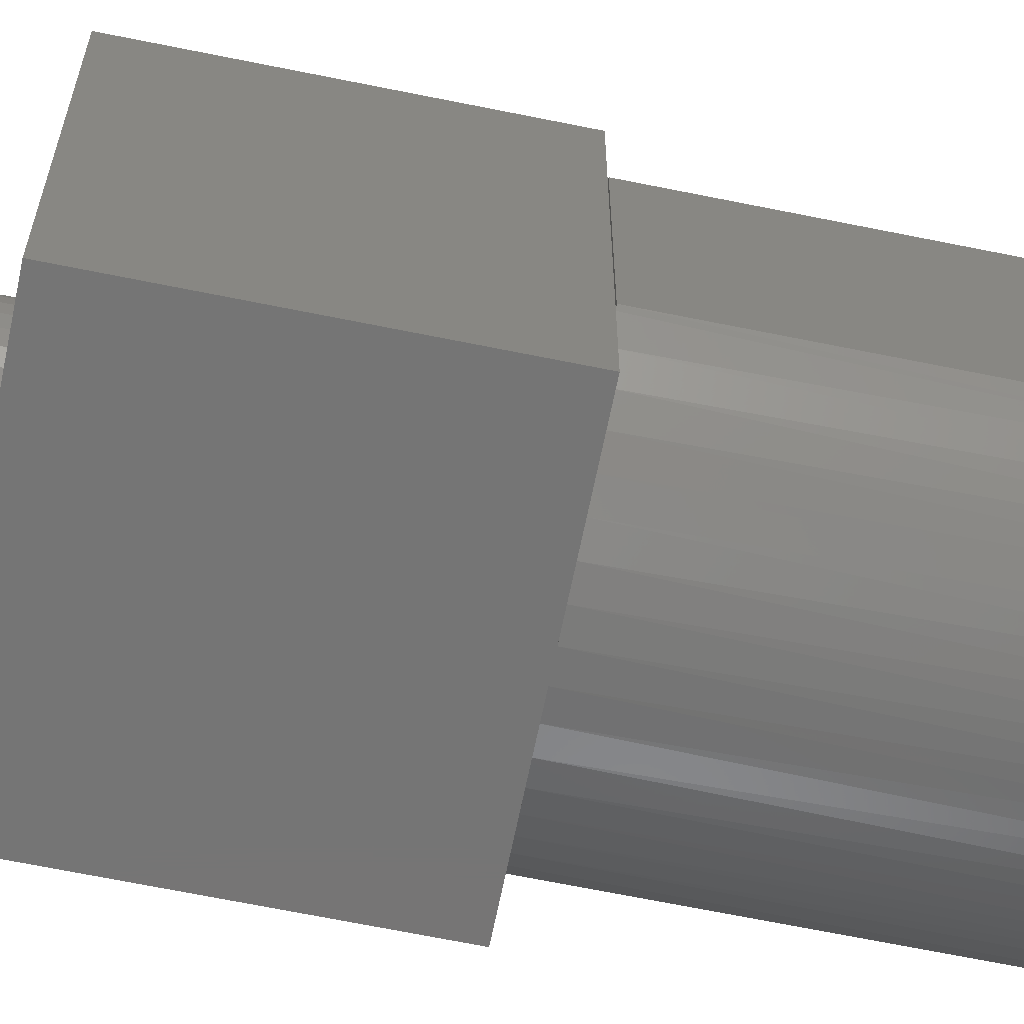
<metadata>
{"format":"stl","ext":"stl","renderer":"f3d","projection":"perspective","resolution":1024,"background":"white","views":[{"elev":-67.6,"azim":-101.5,"up":"+Z"}]}
</metadata>
<code>
# stl→obj: 436 verts, 868 faces
v -0.4099 0 2.127
v -0.3077 -15 2.252
v -0.7486 -15 1.758
v -0.8806 0 1.629
v -1.242 -15 1.316
v -1.406 0 1.189
v -1.782 -15 0.9317
v -1.979 0 0.8133
v -2.362 -15 0.6109
v -2.591 0 0.5062
v -2.974 -15 0.357
v -3.235 0 0.2722
v -3.61 -15 0.1733
v -3.902 0 0.1144
v -4.264 -15 0.0622
v -4.582 0 0.03495
v -4.925 -15 0.025
v -5.268 0 0.03495
v -5.586 -15 0.0622
v -5.948 0 0.1144
v -6.24 -15 0.1733
v -6.615 0 0.2722
v -6.876 -15 0.357
v -7.259 0 0.5062
v -7.488 -15 0.6109
v -7.871 0 0.8133
v -8.068 -15 0.9317
v -8.444 0 1.189
v -8.608 -15 1.316
v -8.969 0 1.629
v -9.101 -15 1.758
v -9.44 0 2.127
v -9.542 -15 2.252
v 0.075 0 2.793
v 0.075 -15 2.793
v 0 0 2.676
v -9.925 -15 2.793
v -9.925 0 2.793
v -9.85 0 2.676
v 0.075 0 9.057
v 0 0 9.174
v -9.44 0 9.723
v -9.542 -15 9.598
v -9.101 -15 10.09
v -8.969 0 10.22
v -8.608 -15 10.53
v -8.444 0 10.66
v -8.068 -15 10.92
v -7.871 0 11.04
v -7.488 -15 11.24
v -7.259 0 11.34
v -6.876 -15 11.49
v -6.615 0 11.58
v -6.24 -15 11.68
v -5.948 0 11.74
v -5.586 -15 11.79
v -5.268 0 11.82
v -4.925 -15 11.82
v -4.582 0 11.82
v -4.264 -15 11.79
v -3.902 0 11.74
v -3.61 -15 11.68
v -3.235 0 11.58
v -2.974 -15 11.49
v -2.591 0 11.34
v -2.362 -15 11.24
v -1.979 0 11.04
v -1.782 -15 10.92
v -1.406 0 10.66
v -1.242 -15 10.53
v -0.8806 0 10.22
v -0.7486 -15 10.09
v -0.4099 0 9.723
v -0.3077 -15 9.598
v -9.925 0 9.057
v -9.925 -15 9.057
v -9.85 0 9.174
v 0.075 -15 9.057
v -4.925 -15 8.425
v -4.491 -15 8.387
v -4.925 -15 3.425
v -5.359 -15 3.463
v -5.78 -15 3.576
v -6.175 -15 3.76
v -6.532 -15 4.01
v -6.84 -15 4.318
v -7.09 -15 4.675
v -7.274 -15 5.07
v -7.387 -15 5.491
v -7.425 -15 5.925
v -7.387 -15 6.359
v -7.274 -15 6.78
v -7.09 -15 7.175
v -6.84 -15 7.532
v -6.532 -15 7.84
v -6.175 -15 8.09
v -5.78 -15 8.274
v -5.359 -15 8.387
v -2.76 -15 7.175
v -2.576 -15 6.78
v -2.463 -15 6.359
v -2.425 -15 5.925
v -2.463 -15 5.491
v -2.576 -15 5.07
v -2.76 -15 4.675
v -3.01 -15 4.318
v -3.318 -15 4.01
v -3.675 -15 3.76
v -4.07 -15 3.576
v -4.491 -15 3.463
v -4.07 -15 8.274
v -3.675 -15 8.09
v -3.318 -15 7.84
v -3.01 -15 7.532
v -4.713 -17 8.215
v -5.137 -17 8.215
v -4.296 -17 8.137
v -5.554 -17 8.137
v -3.9 -17 7.984
v -5.95 -17 7.984
v -3.539 -17 7.76
v -6.311 -17 7.76
v -3.225 -17 7.474
v -6.625 -17 7.474
v -2.97 -17 7.136
v -6.88 -17 7.136
v -2.78 -17 6.756
v -7.07 -17 6.756
v -2.664 -17 6.348
v -7.186 -17 6.348
v -2.625 -17 5.925
v -7.225 -17 5.925
v -2.664 -17 5.503
v -7.186 -17 5.503
v -2.78 -17 5.096
v -7.07 -17 5.096
v -2.968 -17 4.717
v -6.882 -17 4.717
v -3.212 -17 4.39
v -6.638 -17 4.39
v -3.511 -17 4.111
v -6.339 -17 4.111
v -3.854 -17 3.89
v -5.996 -17 3.89
v -4.231 -17 3.732
v -5.619 -17 3.732
v -4.574 -17 3.652
v -5.276 -17 3.652
v -4.925 -17 3.625
v -2.425 -16.8 5.925
v -2.463 -16.8 5.491
v -2.576 -16.8 5.07
v -2.76 -16.8 4.675
v -3.01 -16.8 4.318
v -3.318 -16.8 4.01
v -3.675 -16.8 3.76
v -4.07 -16.8 3.576
v -4.491 -16.8 3.463
v -4.925 -16.8 3.425
v -5.359 -16.8 3.463
v -5.78 -16.8 3.576
v -6.175 -16.8 3.76
v -6.532 -16.8 4.01
v -6.84 -16.8 4.318
v -7.09 -16.8 4.675
v -7.274 -16.8 5.07
v -7.387 -16.8 5.491
v -7.425 -16.8 5.925
v -7.387 -16.8 6.359
v -7.274 -16.8 6.78
v -7.09 -16.8 7.175
v -6.84 -16.8 7.532
v -6.532 -16.8 7.84
v -6.175 -16.8 8.09
v -5.78 -16.8 8.274
v -5.359 -16.8 8.387
v -4.925 -16.8 8.425
v -4.491 -16.8 8.387
v -4.07 -16.8 8.274
v -3.675 -16.8 8.09
v -3.318 -16.8 7.84
v -3.01 -16.8 7.532
v -2.76 -16.8 7.175
v -2.576 -16.8 6.78
v -2.463 -16.8 6.359
v -7.289 -16.97 6.342
v -2.561 -16.97 6.342
v -2.67 -16.97 6.746
v -2.847 -16.97 7.125
v -3.086 -16.97 7.468
v -3.382 -16.97 7.764
v -3.725 -16.97 8.003
v -4.104 -16.97 8.18
v -4.508 -16.97 8.289
v -4.925 -16.97 8.325
v -5.342 -16.97 8.289
v -5.746 -16.97 8.18
v -6.125 -16.97 8.003
v -6.468 -16.97 7.764
v -6.764 -16.97 7.468
v -7.003 -16.97 7.125
v -7.18 -16.97 6.746
v -7.361 -16.9 6.354
v -7.398 -16.9 5.925
v -7.325 -16.97 5.925
v -2.452 -16.9 5.925
v -2.489 -16.9 6.354
v -2.525 -16.97 5.925
v -2.601 -16.9 6.771
v -2.783 -16.9 7.162
v -3.03 -16.9 7.515
v -3.335 -16.9 7.82
v -3.688 -16.9 8.067
v -4.079 -16.9 8.249
v -4.496 -16.9 8.361
v -4.925 -16.9 8.398
v -5.354 -16.9 8.361
v -5.771 -16.9 8.249
v -6.162 -16.9 8.067
v -6.515 -16.9 7.82
v -6.82 -16.9 7.515
v -7.067 -16.9 7.162
v -7.249 -16.9 6.771
v -2.561 -16.97 5.508
v -7.289 -16.97 5.508
v -2.67 -16.97 5.104
v -2.847 -16.97 4.725
v -3.086 -16.97 4.382
v -3.382 -16.97 4.086
v -3.725 -16.97 3.847
v -4.104 -16.97 3.67
v -4.508 -16.97 3.561
v -5.342 -16.97 3.561
v -5.746 -16.97 3.67
v -6.125 -16.97 3.847
v -6.468 -16.97 4.086
v -6.764 -16.97 4.382
v -7.003 -16.97 4.725
v -7.18 -16.97 5.104
v -4.925 -16.97 3.525
v -7.361 -16.9 5.496
v -2.489 -16.9 5.496
v -2.601 -16.9 5.079
v -2.783 -16.9 4.688
v -3.03 -16.9 4.335
v -3.335 -16.9 4.03
v -3.688 -16.9 3.783
v -4.079 -16.9 3.601
v -4.496 -16.9 3.489
v -4.925 -16.9 3.452
v -5.354 -16.9 3.489
v -5.771 -16.9 3.601
v -6.162 -16.9 3.783
v -6.515 -16.9 4.03
v -6.82 -16.9 4.335
v -7.067 -16.9 4.688
v -7.249 -16.9 5.079
v -3.753 18.24 6.762
v -3.677 18.27 6.49
v -3.825 18.27 6.741
v -3.592 18.24 6.472
v -3.586 18.27 6.214
v -3.502 18.24 6.153
v -3.492 18.17 5.598
v -3.55 18.24 5.496
v -3.488 18.24 5.822
v -3.601 18.17 5.287
v -3.684 18.24 5.193
v -3.691 18.27 5.331
v -3.589 18.27 5.62
v -3.776 18.17 5.008
v -3.884 18.24 4.929
v -3.854 18.27 5.071
v -4.008 18.17 4.776
v -4.14 18.24 4.717
v -4.071 18.27 4.854
v -4.287 18.17 4.601
v -4.436 18.24 4.57
v -4.331 18.27 4.691
v -4.598 18.17 4.492
v -4.759 18.24 4.494
v -4.62 18.27 4.589
v -4.925 18.17 4.455
v -5.091 18.24 4.494
v -4.925 18.27 4.555
v -5.252 18.17 4.492
v -5.414 18.24 4.57
v -5.23 18.27 4.589
v -5.563 18.17 4.601
v -5.71 18.24 4.717
v -5.519 18.27 4.691
v -5.842 18.17 4.776
v -5.966 18.24 4.929
v -5.779 18.27 4.854
v -6.074 18.17 5.008
v -6.166 18.24 5.193
v -5.996 18.27 5.071
v -6.249 18.17 5.287
v -6.3 18.24 5.496
v -6.159 18.27 5.331
v -6.358 18.17 5.598
v -6.362 18.24 5.822
v -6.261 18.27 5.62
v -6.258 18.24 6.472
v -6.173 18.27 6.49
v -6.264 18.27 6.214
v -6.348 18.24 6.153
v -6.097 18.24 6.762
v -6.025 18.27 6.741
v -4.022 18.27 6.955
v -3.973 18.26 6.955
v -3.917 18.24 6.955
v -3.455 18.17 5.925
v -3.483 18.17 6.209
v -3.555 18.27 5.925
v -6.295 18.27 5.925
v -6.395 18.17 5.925
v -6.367 18.17 6.209
v -3.564 18.17 6.481
v -3.697 18.17 6.733
v -3.876 18.17 6.955
v -5.974 18.17 6.955
v -5.933 18.24 6.955
v -6.153 18.17 6.733
v -6.286 18.17 6.481
v -5.877 18.26 6.955
v -5.828 18.27 6.955
v -5.974 9.77 6.955
v -4.925 9.77 6.955
v -3.876 9.77 6.955
v -3.492 9.6 6.252
v -3.601 9.6 6.563
v -3.776 9.6 6.842
v -4.287 9.6 7.249
v -4.008 9.6 7.074
v -4.135 9.77 7.165
v -4.434 9.77 7.311
v -4.598 9.6 7.358
v -4.759 9.77 7.386
v -4.925 9.6 7.395
v -5.091 9.77 7.386
v -5.252 9.6 7.358
v -5.416 9.77 7.311
v -5.563 9.6 7.249
v -5.715 9.77 7.165
v -5.842 9.6 7.074
v -6.249 9.6 6.563
v -6.074 9.6 6.842
v -6.358 9.6 6.252
v -3.455 9.6 5.925
v -6.395 9.6 5.925
v -6.358 9.6 5.598
v -6.249 9.6 5.287
v -6.074 9.6 5.008
v -5.842 9.6 4.776
v -5.563 9.6 4.601
v -5.252 9.6 4.492
v -4.925 9.6 4.455
v -4.598 9.6 4.492
v -4.287 9.6 4.601
v -4.008 9.6 4.776
v -3.776 9.6 5.008
v -3.601 9.6 5.287
v -3.492 9.6 5.598
v -6.304 9.6 7.304
v -6.008 9.6 7.546
v -5.671 9.6 7.727
v -5.305 9.6 7.838
v -4.925 9.6 7.875
v -4.545 9.6 7.838
v -4.179 9.6 7.727
v -3.842 9.6 7.546
v -3.546 9.6 7.304
v -3.304 9.6 7.008
v -3.123 9.6 6.671
v -3.012 9.6 6.305
v -2.975 9.6 5.925
v -3.012 9.6 5.545
v -3.123 9.6 5.179
v -3.304 9.6 4.842
v -3.546 9.6 4.546
v -3.842 9.6 4.304
v -4.925 9.6 3.975
v -4.179 9.6 4.123
v -4.545 9.6 4.012
v -6.546 9.6 7.008
v -6.727 9.6 6.671
v -6.838 9.6 6.305
v -6.875 9.6 5.925
v -6.838 9.6 5.545
v -6.727 9.6 5.179
v -6.546 9.6 4.842
v -6.304 9.6 4.546
v -6.008 9.6 4.304
v -5.671 9.6 4.123
v -5.305 9.6 4.012
v 7.105e-15 9 11.85
v 0 9 0
v -3.123 9 6.671
v -3.304 9 7.008
v -3.546 9 7.304
v -3.842 9 7.546
v -4.179 9 7.727
v -4.545 9 7.838
v -4.925 9 7.875
v -9.85 9 11.85
v -9.85 9 0
v -4.925 9 3.975
v -4.545 9 4.012
v -4.179 9 4.123
v -3.842 9 4.304
v -3.546 9 4.546
v -3.304 9 4.842
v -3.123 9 5.179
v -3.012 9 5.545
v -2.975 9 5.925
v -3.012 9 6.305
v -6.727 9 6.671
v -6.838 9 6.305
v -6.875 9 5.925
v -6.838 9 5.545
v -6.727 9 5.179
v -6.546 9 4.842
v -6.304 9 4.546
v -6.008 9 4.304
v -5.671 9 4.123
v -5.305 9 4.012
v -5.305 9 7.838
v -5.671 9 7.727
v -6.008 9 7.546
v -6.304 9 7.304
v -6.546 9 7.008
v -9.85 0 0
v 0 0 0
v 7.105e-15 0 11.85
v -9.85 0 11.85
f 1 2 3
f 1 3 4
f 4 3 5
f 4 5 6
f 6 5 7
f 6 7 8
f 8 7 9
f 8 9 10
f 10 9 11
f 10 11 12
f 12 11 13
f 12 13 14
f 14 13 15
f 14 15 16
f 16 15 17
f 16 17 18
f 17 19 18
f 20 18 19
f 19 21 20
f 22 20 21
f 21 23 22
f 24 22 23
f 23 25 24
f 26 24 25
f 25 27 26
f 28 26 27
f 27 29 28
f 30 28 29
f 29 31 30
f 32 30 31
f 31 33 32
f 34 35 36
f 36 35 2
f 36 2 1
f 37 38 33
f 33 38 39
f 33 39 32
f 34 36 40
f 40 36 41
f 42 43 44
f 42 44 45
f 45 44 46
f 45 46 47
f 47 46 48
f 47 48 49
f 49 48 50
f 49 50 51
f 51 50 52
f 51 52 53
f 53 52 54
f 53 54 55
f 55 54 56
f 55 56 57
f 57 56 58
f 57 58 59
f 58 60 59
f 61 59 60
f 60 62 61
f 63 61 62
f 62 64 63
f 65 63 64
f 64 66 65
f 67 65 66
f 66 68 67
f 69 67 68
f 68 70 69
f 71 69 70
f 70 72 71
f 73 71 72
f 72 74 73
f 75 76 77
f 77 76 43
f 77 43 42
f 78 40 74
f 74 40 41
f 74 41 73
f 79 80 78
f 79 78 74
f 79 74 72
f 79 72 70
f 79 70 68
f 79 68 66
f 79 66 64
f 79 64 62
f 79 62 60
f 79 60 58
f 79 58 56
f 79 56 54
f 79 54 52
f 79 52 50
f 79 50 48
f 79 48 46
f 79 46 44
f 79 44 43
f 79 43 76
f 37 17 81
f 37 81 82
f 37 82 83
f 37 83 84
f 37 84 85
f 37 85 86
f 37 86 87
f 37 87 88
f 37 88 89
f 37 89 90
f 37 90 91
f 37 91 92
f 37 92 93
f 76 37 93
f 76 93 94
f 76 94 95
f 76 95 96
f 76 96 97
f 76 97 98
f 76 98 79
f 17 37 33
f 17 33 31
f 17 31 29
f 17 29 27
f 17 27 25
f 17 25 23
f 17 23 21
f 17 21 19
f 35 99 100
f 35 100 101
f 35 101 102
f 35 102 103
f 35 103 104
f 35 104 105
f 35 105 106
f 35 106 107
f 35 107 108
f 35 108 109
f 35 109 110
f 35 110 81
f 78 80 111
f 78 111 112
f 78 112 113
f 78 113 114
f 78 114 99
f 78 99 35
f 17 15 13
f 17 13 11
f 17 11 9
f 17 9 7
f 17 7 5
f 17 5 3
f 17 3 2
f 17 2 35
f 17 35 81
f 40 78 34
f 34 78 35
f 39 38 77
f 77 38 75
f 75 38 76
f 76 38 37
f 115 116 117
f 117 116 118
f 117 118 119
f 119 118 120
f 119 120 121
f 121 120 122
f 121 122 123
f 123 122 124
f 123 124 125
f 125 124 126
f 125 126 127
f 127 126 128
f 127 128 129
f 129 128 130
f 129 130 131
f 131 130 132
f 131 132 133
f 133 132 134
f 133 134 135
f 135 134 136
f 135 136 137
f 137 136 138
f 137 138 139
f 139 138 140
f 139 140 141
f 141 140 142
f 141 142 143
f 143 142 144
f 143 144 145
f 145 144 146
f 145 146 147
f 147 146 148
f 147 148 149
f 102 150 103
f 103 150 151
f 103 151 104
f 104 151 152
f 104 152 105
f 105 152 153
f 105 153 106
f 106 153 154
f 106 154 107
f 107 154 155
f 107 155 108
f 108 155 156
f 108 156 109
f 109 156 157
f 109 157 110
f 110 157 158
f 110 158 81
f 81 158 159
f 81 159 82
f 82 159 160
f 82 160 83
f 83 160 161
f 83 161 84
f 84 161 162
f 84 162 85
f 85 162 163
f 85 163 86
f 86 163 164
f 86 164 87
f 87 164 165
f 87 165 88
f 88 165 166
f 88 166 89
f 89 166 167
f 89 167 90
f 90 167 168
f 90 168 91
f 91 168 169
f 91 169 92
f 92 169 170
f 92 170 93
f 93 170 171
f 93 171 94
f 94 171 172
f 94 172 95
f 95 172 173
f 95 173 96
f 96 173 174
f 96 174 97
f 97 174 175
f 97 175 98
f 98 175 176
f 98 176 79
f 79 176 177
f 79 177 80
f 80 177 178
f 80 178 111
f 111 178 179
f 111 179 112
f 112 179 180
f 112 180 113
f 113 180 181
f 113 181 114
f 114 181 182
f 114 182 99
f 99 182 183
f 99 183 100
f 100 183 184
f 100 184 101
f 101 184 185
f 101 185 102
f 102 185 150
f 132 130 186
f 131 187 129
f 188 127 129
f 189 125 127
f 190 123 125
f 191 121 123
f 192 119 121
f 193 117 119
f 194 115 117
f 195 116 115
f 196 118 116
f 197 120 118
f 198 122 120
f 199 124 122
f 200 126 124
f 201 128 126
f 202 130 128
f 169 168 203
f 203 168 204
f 203 204 186
f 186 204 205
f 186 205 132
f 150 185 206
f 206 185 207
f 206 207 208
f 208 207 187
f 208 187 131
f 185 184 207
f 207 184 209
f 207 209 187
f 187 209 188
f 187 188 129
f 184 183 209
f 209 183 210
f 209 210 188
f 188 210 189
f 188 189 127
f 183 182 210
f 210 182 211
f 210 211 189
f 189 211 190
f 189 190 125
f 182 181 211
f 211 181 212
f 211 212 190
f 190 212 191
f 190 191 123
f 181 180 212
f 212 180 213
f 212 213 191
f 191 213 192
f 191 192 121
f 180 179 213
f 213 179 214
f 213 214 192
f 192 214 193
f 192 193 119
f 179 178 214
f 214 178 215
f 214 215 193
f 193 215 194
f 193 194 117
f 178 177 215
f 215 177 216
f 215 216 194
f 194 216 195
f 194 195 115
f 177 176 216
f 216 176 217
f 216 217 195
f 195 217 196
f 195 196 116
f 176 175 217
f 217 175 218
f 217 218 196
f 196 218 197
f 196 197 118
f 175 174 218
f 218 174 219
f 218 219 197
f 197 219 198
f 197 198 120
f 174 173 219
f 219 173 220
f 219 220 198
f 198 220 199
f 198 199 122
f 173 172 220
f 220 172 221
f 220 221 199
f 199 221 200
f 199 200 124
f 172 171 221
f 221 171 222
f 221 222 200
f 200 222 201
f 200 201 126
f 171 170 222
f 222 170 223
f 222 223 201
f 201 223 202
f 201 202 128
f 170 169 223
f 223 169 203
f 223 203 202
f 202 203 186
f 202 186 130
f 131 133 224
f 132 225 134
f 135 226 133
f 137 227 135
f 139 228 137
f 141 229 139
f 143 230 141
f 145 231 143
f 147 232 145
f 146 233 148
f 144 234 146
f 142 235 144
f 140 236 142
f 138 237 140
f 136 238 138
f 134 239 136
f 240 147 149
f 168 167 204
f 204 167 241
f 204 241 205
f 205 241 225
f 205 225 132
f 151 150 242
f 242 150 206
f 242 206 224
f 224 206 208
f 224 208 131
f 152 151 243
f 243 151 242
f 243 242 226
f 226 242 224
f 226 224 133
f 153 152 244
f 244 152 243
f 244 243 227
f 227 243 226
f 227 226 135
f 154 153 245
f 245 153 244
f 245 244 228
f 228 244 227
f 228 227 137
f 155 154 246
f 246 154 245
f 246 245 229
f 229 245 228
f 229 228 139
f 156 155 247
f 247 155 246
f 247 246 230
f 230 246 229
f 230 229 141
f 157 156 248
f 248 156 247
f 248 247 231
f 231 247 230
f 231 230 143
f 158 157 249
f 249 157 248
f 249 248 232
f 232 248 231
f 232 231 145
f 159 158 250
f 250 158 249
f 250 249 240
f 240 249 232
f 240 232 147
f 160 159 251
f 251 159 250
f 251 250 233
f 233 250 240
f 233 240 148
f 148 240 149
f 161 160 252
f 252 160 251
f 252 251 234
f 234 251 233
f 234 233 146
f 162 161 253
f 253 161 252
f 253 252 235
f 235 252 234
f 235 234 144
f 163 162 254
f 254 162 253
f 254 253 236
f 236 253 235
f 236 235 142
f 164 163 255
f 255 163 254
f 255 254 237
f 237 254 236
f 237 236 140
f 165 164 256
f 256 164 255
f 256 255 238
f 238 255 237
f 238 237 138
f 166 165 257
f 257 165 256
f 257 256 239
f 239 256 238
f 239 238 136
f 167 166 241
f 241 166 257
f 241 257 225
f 225 257 239
f 225 239 134
f 258 259 260
f 261 262 259
f 261 259 258
f 263 262 261
f 264 265 266
f 267 268 265
f 267 265 264
f 265 269 270
f 265 270 266
f 271 272 268
f 271 268 267
f 268 273 269
f 268 269 265
f 274 275 272
f 274 272 271
f 272 276 273
f 272 273 268
f 277 278 275
f 277 275 274
f 275 279 276
f 275 276 272
f 280 281 278
f 280 278 277
f 278 282 279
f 278 279 275
f 283 284 281
f 283 281 280
f 281 285 282
f 281 282 278
f 286 287 284
f 286 284 283
f 284 288 285
f 284 285 281
f 289 290 287
f 289 287 286
f 287 291 288
f 287 288 284
f 292 293 290
f 292 290 289
f 290 294 291
f 290 291 287
f 295 296 293
f 295 293 292
f 293 297 294
f 293 294 290
f 298 299 296
f 298 296 295
f 296 300 297
f 296 297 293
f 301 302 299
f 301 299 298
f 299 303 300
f 299 300 296
f 302 303 299
f 304 305 306
f 304 306 307
f 308 309 305
f 308 305 304
f 310 311 260
f 311 258 260
f 258 311 312
f 313 264 266
f 313 266 263
f 313 263 314
f 315 262 263
f 315 263 266
f 315 266 270
f 316 303 302
f 316 302 307
f 316 307 306
f 317 318 307
f 317 307 302
f 317 302 301
f 314 263 319
f 319 263 261
f 319 261 320
f 320 261 258
f 320 258 321
f 321 258 312
f 322 323 324
f 324 323 308
f 324 308 325
f 325 308 304
f 325 304 318
f 318 304 307
f 308 323 309
f 309 323 326
f 309 326 327
f 311 310 327
f 328 329 322
f 327 326 311
f 311 326 323
f 311 323 312
f 312 323 322
f 312 322 321
f 321 322 329
f 321 329 330
f 331 319 332
f 332 319 320
f 332 320 333
f 334 335 336
f 336 337 334
f 338 334 337
f 337 339 338
f 340 338 339
f 339 341 340
f 340 341 342
f 342 341 343
f 342 343 344
f 344 343 345
f 344 345 346
f 347 348 324
f 324 325 347
f 349 347 325
f 328 322 324
f 328 324 348
f 328 348 346
f 328 346 345
f 330 336 335
f 330 335 333
f 330 333 320
f 330 320 321
f 350 313 331
f 331 313 314
f 331 314 319
f 317 351 318
f 318 351 349
f 318 349 325
f 327 310 309
f 309 310 260
f 309 260 305
f 305 260 259
f 305 259 306
f 306 259 262
f 306 262 316
f 316 262 315
f 316 315 303
f 303 315 270
f 303 270 300
f 300 270 269
f 300 269 297
f 297 269 273
f 297 273 294
f 294 273 276
f 294 276 291
f 291 276 279
f 291 279 288
f 288 279 282
f 288 282 285
f 351 317 352
f 352 317 301
f 352 301 353
f 353 301 298
f 353 298 354
f 354 298 295
f 354 295 355
f 355 295 292
f 355 292 356
f 356 292 289
f 356 289 357
f 357 289 286
f 357 286 358
f 358 286 283
f 358 283 359
f 359 283 280
f 359 280 360
f 360 280 277
f 360 277 361
f 361 277 274
f 361 274 362
f 362 274 271
f 362 271 363
f 363 271 267
f 363 267 364
f 364 267 264
f 364 264 350
f 350 264 313
f 328 345 329
f 341 339 343
f 343 339 337
f 343 337 345
f 345 337 336
f 345 336 329
f 329 336 330
f 340 342 365
f 340 365 366
f 340 366 367
f 340 367 368
f 340 368 369
f 340 369 370
f 340 370 371
f 340 371 372
f 340 372 373
f 340 373 338
f 338 373 334
f 334 373 374
f 334 374 335
f 335 374 333
f 333 374 375
f 333 375 332
f 332 375 331
f 331 375 376
f 331 376 350
f 350 376 377
f 350 377 364
f 364 377 378
f 364 378 363
f 363 378 379
f 363 379 362
f 362 379 380
f 362 380 361
f 361 380 360
f 360 380 381
f 360 381 359
f 359 381 358
f 358 381 382
f 358 382 383
f 383 382 384
f 383 384 385
f 365 342 386
f 386 342 344
f 386 344 346
f 386 346 387
f 387 346 348
f 387 348 347
f 387 347 388
f 388 347 349
f 388 349 389
f 389 349 351
f 389 351 390
f 390 351 352
f 390 352 391
f 391 352 353
f 391 353 392
f 392 353 354
f 392 354 355
f 392 355 393
f 393 355 356
f 393 356 357
f 393 357 394
f 394 357 358
f 394 358 395
f 395 358 383
f 395 383 396
f 397 398 399
f 397 399 400
f 397 400 401
f 397 401 402
f 397 402 403
f 397 403 404
f 397 404 405
f 397 405 406
f 398 407 408
f 398 408 409
f 398 409 410
f 398 410 411
f 398 411 412
f 398 412 413
f 398 413 414
f 398 414 415
f 398 415 416
f 398 416 417
f 398 417 399
f 407 418 419
f 407 419 420
f 407 420 421
f 407 421 422
f 407 422 423
f 407 423 424
f 407 424 425
f 407 425 426
f 407 426 427
f 407 427 408
f 406 405 428
f 406 428 429
f 406 429 430
f 406 430 431
f 406 431 432
f 406 432 418
f 406 418 407
f 420 389 421
f 421 389 390
f 421 390 422
f 422 390 391
f 422 391 423
f 423 391 392
f 423 392 424
f 424 392 393
f 424 393 425
f 425 393 394
f 425 394 426
f 426 394 395
f 426 395 427
f 427 395 396
f 427 396 408
f 408 396 383
f 408 383 409
f 409 383 385
f 409 385 410
f 410 385 384
f 410 384 411
f 411 384 382
f 411 382 412
f 412 382 381
f 412 381 413
f 413 381 380
f 413 380 414
f 414 380 379
f 414 379 415
f 415 379 378
f 415 378 416
f 416 378 377
f 416 377 417
f 417 377 376
f 417 376 399
f 399 376 375
f 399 375 400
f 400 375 374
f 400 374 401
f 401 374 373
f 401 373 402
f 402 373 372
f 402 372 403
f 403 372 371
f 403 371 404
f 404 371 370
f 404 370 405
f 405 370 369
f 405 369 428
f 428 369 368
f 428 368 429
f 429 368 367
f 429 367 430
f 430 367 366
f 430 366 431
f 431 366 365
f 431 365 432
f 432 365 386
f 432 386 418
f 418 386 387
f 418 387 419
f 419 387 388
f 419 388 420
f 420 388 389
f 433 434 18
f 433 18 20
f 433 20 22
f 433 22 24
f 433 24 26
f 433 26 28
f 433 28 30
f 433 30 32
f 433 32 39
f 434 36 1
f 434 1 4
f 434 4 6
f 434 6 8
f 434 8 10
f 434 10 12
f 434 12 14
f 434 14 16
f 434 16 18
f 435 436 57
f 435 57 59
f 435 59 61
f 435 61 63
f 435 63 65
f 435 65 67
f 435 67 69
f 435 69 71
f 435 71 73
f 435 73 41
f 436 77 42
f 436 42 45
f 436 45 47
f 436 47 49
f 436 49 51
f 436 51 53
f 436 53 55
f 436 55 57
f 398 397 435
f 398 435 41
f 398 41 36
f 398 36 434
f 407 433 39
f 407 39 77
f 407 77 436
f 407 436 406
f 436 435 406
f 406 435 397
f 434 433 398
f 398 433 407

</code>
